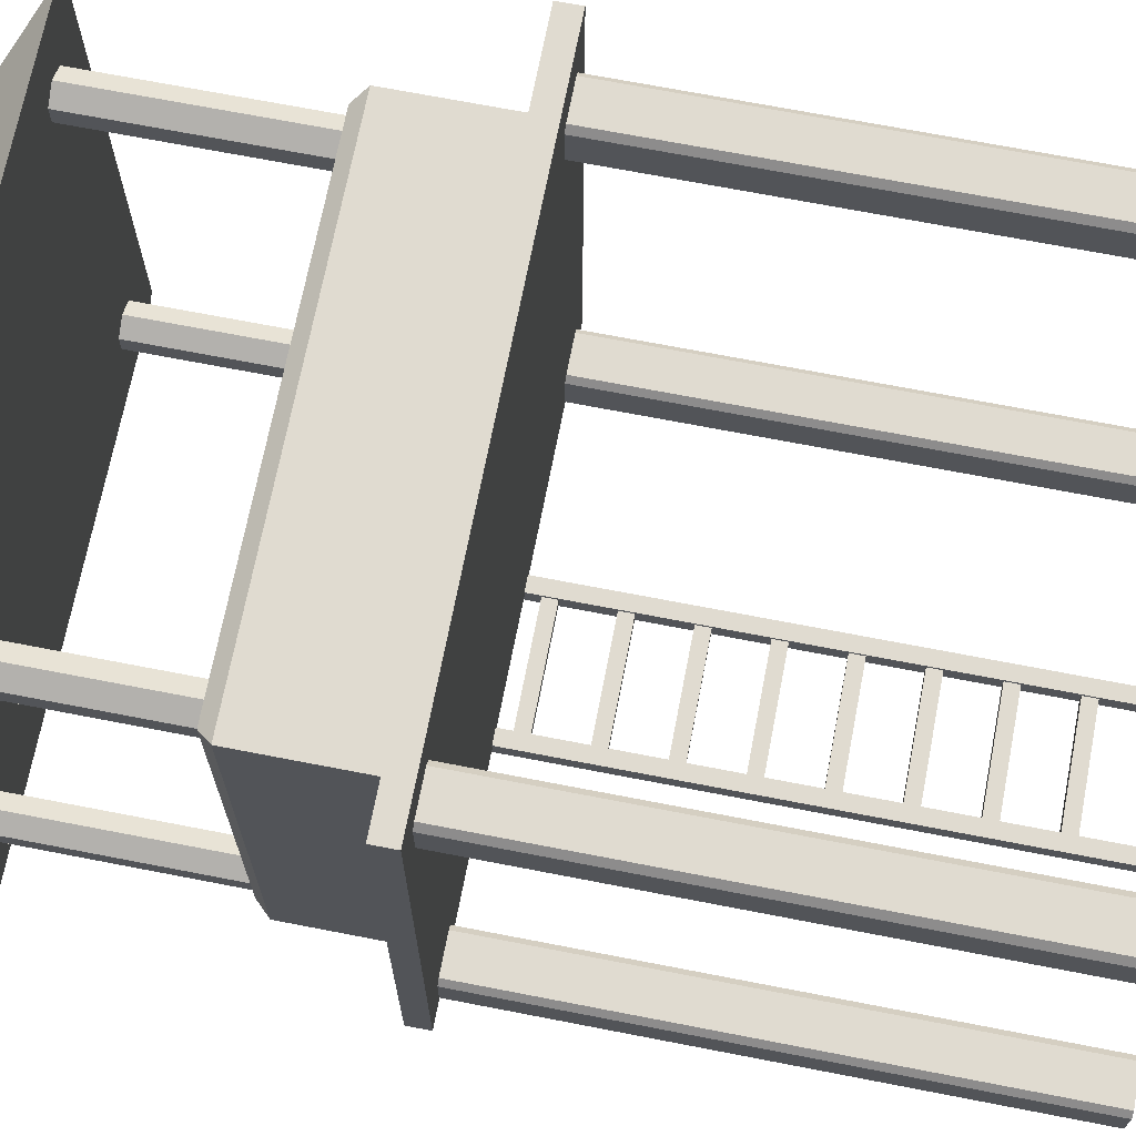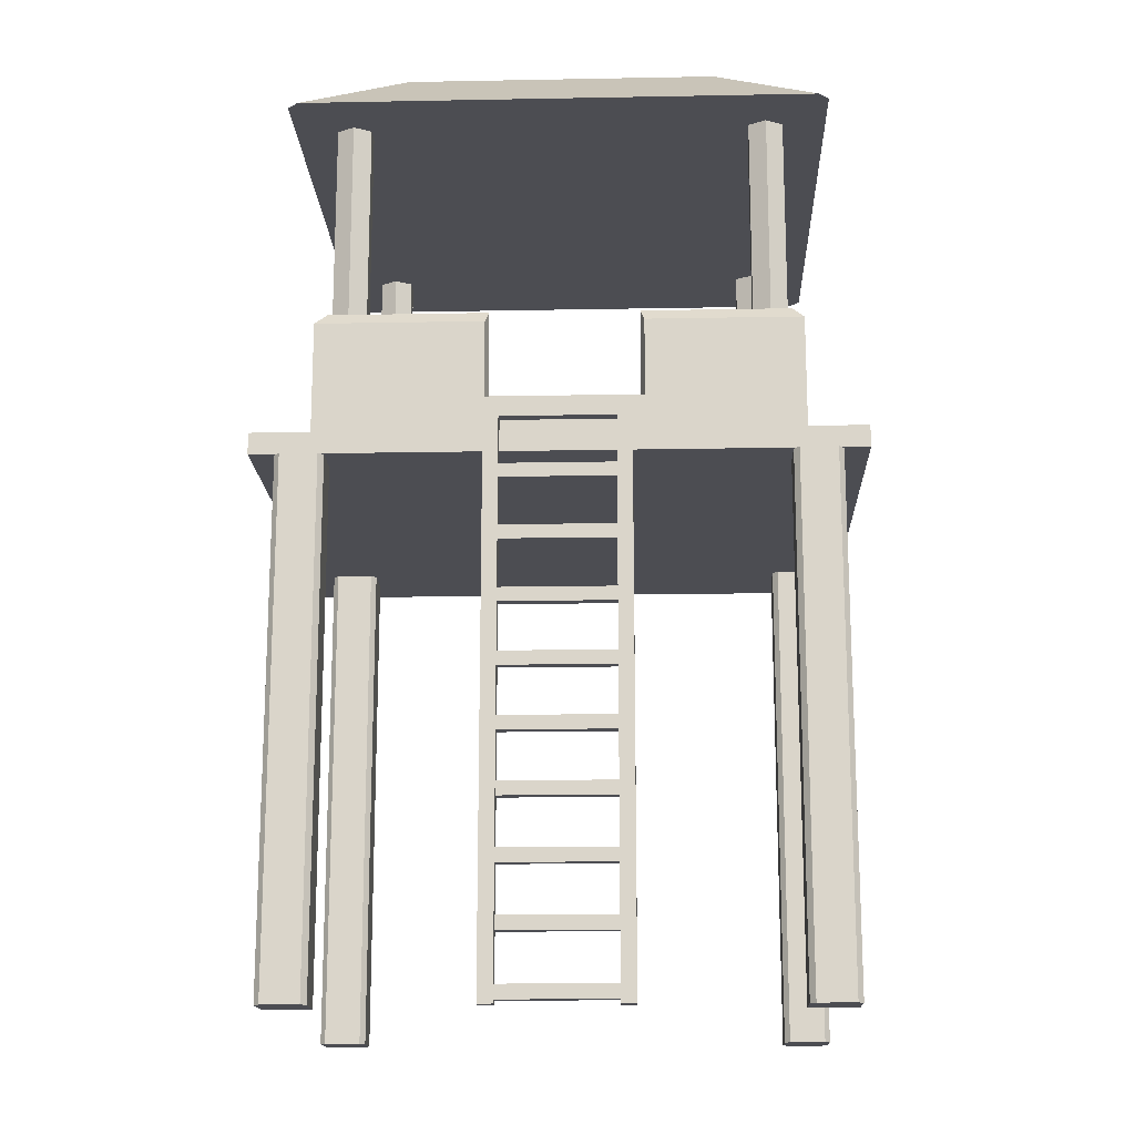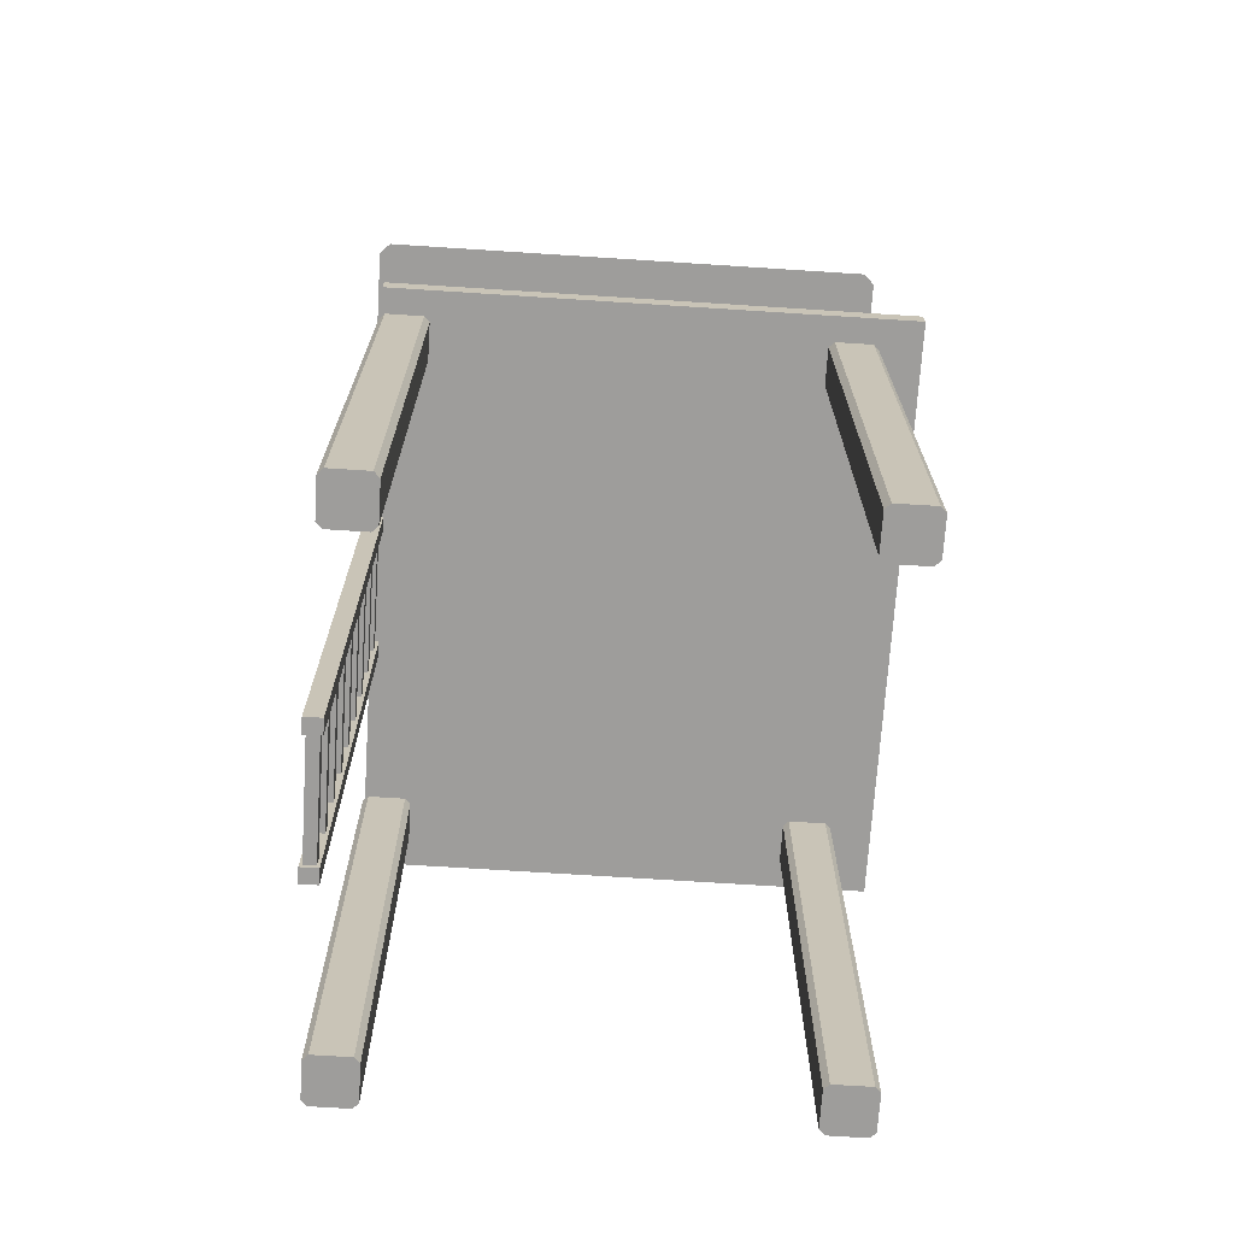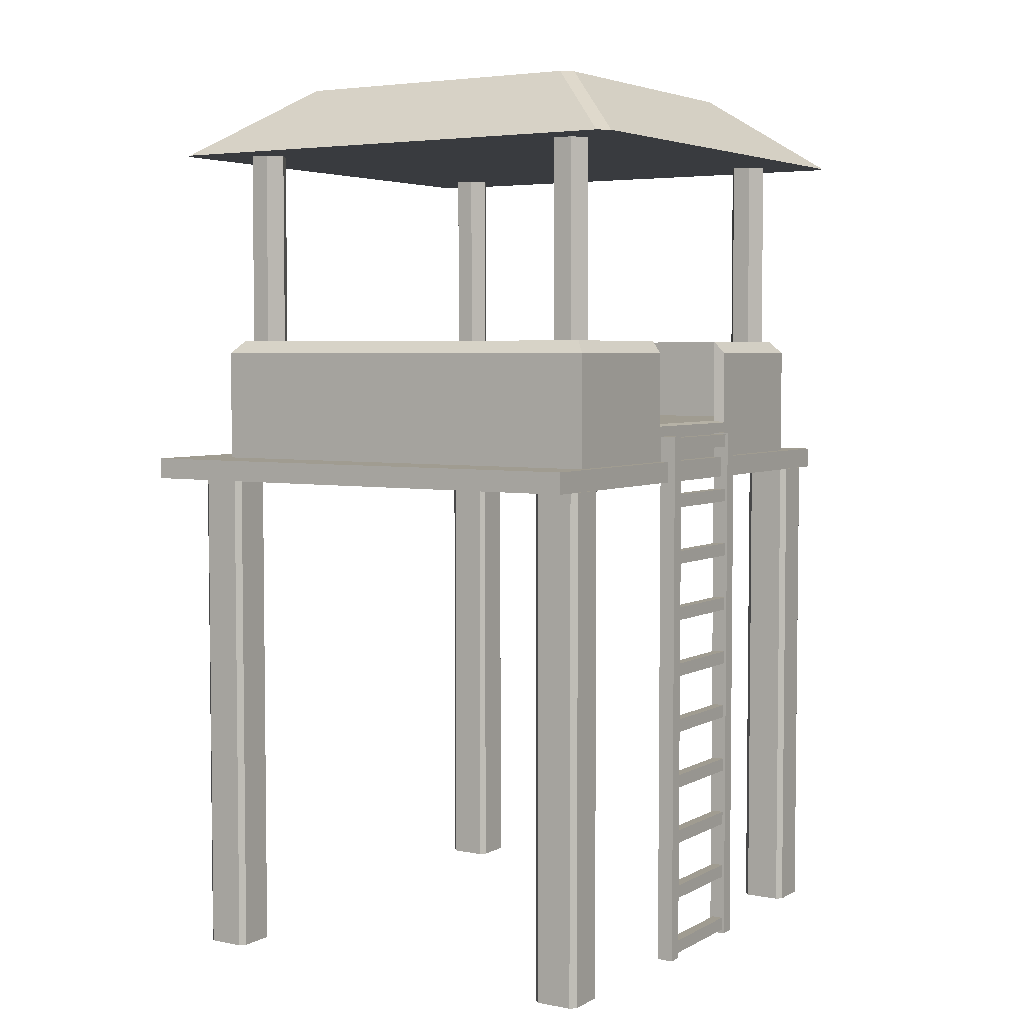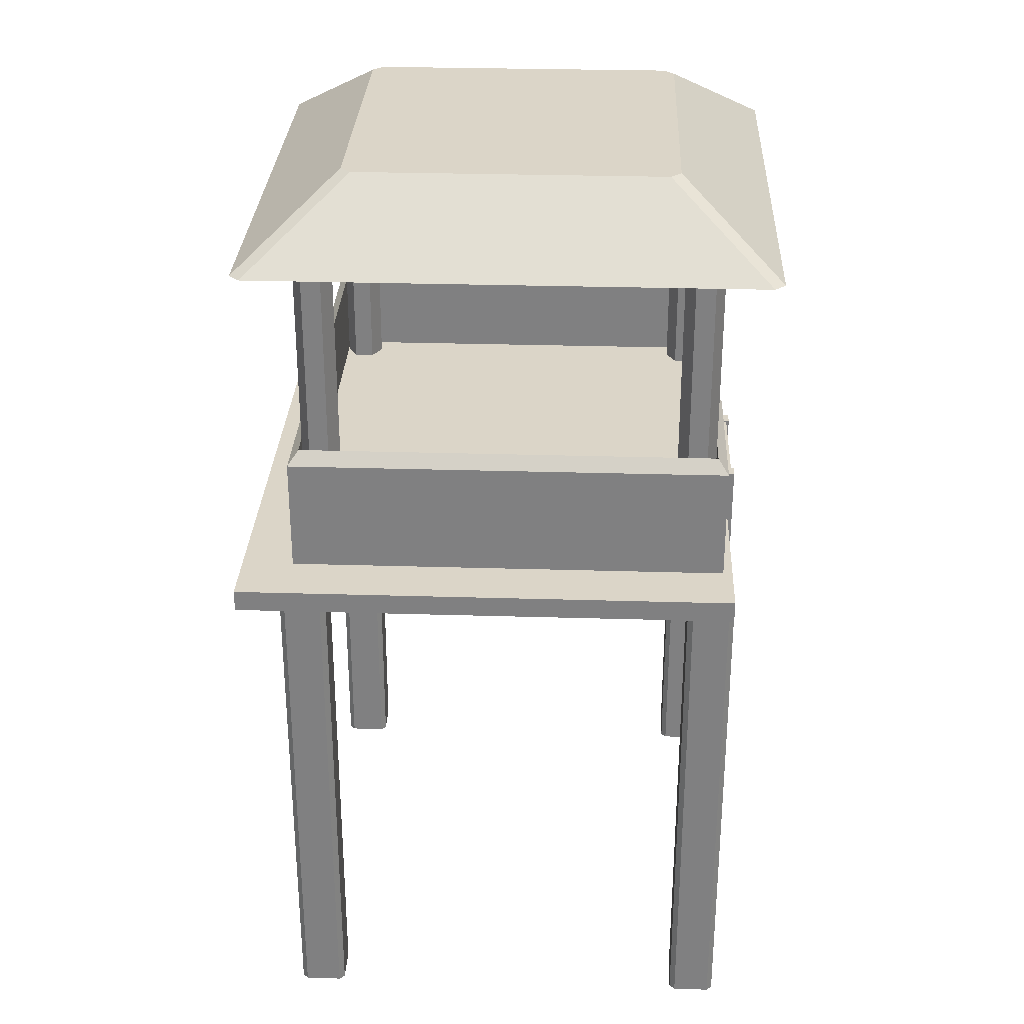
<metadata>
{"format":"obj","ext":"obj","renderer":"f3d","projection":"perspective","resolution":1024,"background":"white","views":[{"elev":69.9,"azim":-79.0,"up":"+Z"},{"elev":-16.3,"azim":-177.8,"up":"+Y"},{"elev":-70.4,"azim":-93.7,"up":"+Y"},{"elev":4.4,"azim":121.8,"up":"+Y"},{"elev":29.6,"azim":92.5,"up":"+Y"}]}
</metadata>
<code>
o aaa_Cube.007
v -3.415 5.669 4.658
v -3.557 5.669 4.516
v -2.231 6.66 3.19
v -2.089 6.66 3.332
v -3.557 5.669 -2.325
v -3.415 5.669 -2.467
v -2.089 6.66 -1.141
v -2.231 6.66 -0.9992
v 3.568 5.669 4.516
v 3.426 5.669 4.658
v 2.101 6.66 3.332
v 2.243 6.66 3.19
v 3.426 5.669 -2.467
v 3.568 5.669 -2.325
v 2.243 6.66 -0.9992
v 2.101 6.66 -1.141
v 3.068 -5.997 4.253
v 2.996 -5.997 4.181
v 2.996 0.9446 4.181
v 3.068 0.9446 4.253
v 2.996 -5.997 3.685
v 3.068 -5.997 3.613
v 3.068 0.9446 3.613
v 2.996 0.9446 3.685
v 3.636 -5.997 4.181
v 3.564 -5.997 4.253
v 3.564 0.9446 4.253
v 3.636 0.9446 4.181
v 3.564 -5.997 3.613
v 3.636 -5.997 3.685
v 3.636 0.9446 3.685
v 3.564 0.9446 3.613
v 2.996 -5.997 -1.989
v 3.068 -5.997 -2.062
v 3.068 0.9446 -2.062
v 2.996 0.9446 -1.989
v 3.068 -5.997 -1.422
v 2.996 -5.997 -1.494
v 2.996 0.9446 -1.494
v 3.068 0.9446 -1.422
v 3.564 -5.997 -2.062
v 3.636 -5.997 -1.989
v 3.636 0.9446 -1.989
v 3.564 0.9446 -2.062
v 3.636 -5.997 -1.494
v 3.564 -5.997 -1.422
v 3.564 0.9446 -1.422
v 3.636 0.9446 -1.494
v -3.552 -5.997 4.253
v -3.624 -5.997 4.181
v -3.624 0.9446 4.181
v -3.552 0.9446 4.253
v -3.624 -5.997 3.685
v -3.552 -5.997 3.613
v -3.552 0.9446 3.613
v -3.624 0.9446 3.685
v -2.985 -5.997 4.181
v -3.057 -5.997 4.253
v -3.057 0.9446 4.253
v -2.985 0.9446 4.181
v -3.057 -5.997 3.613
v -2.985 -5.997 3.685
v -2.985 0.9446 3.685
v -3.057 0.9446 3.613
v -3.624 -5.997 -1.989
v -3.552 -5.997 -2.062
v -3.552 0.9446 -2.062
v -3.624 0.9446 -1.989
v -3.552 -5.997 -1.422
v -3.624 -5.997 -1.494
v -3.624 0.9446 -1.494
v -3.552 0.9446 -1.422
v -3.057 -5.997 -2.062
v -2.985 -5.997 -1.989
v -2.985 0.9446 -1.989
v -3.057 0.9446 -2.062
v -2.985 -5.997 -1.494
v -3.057 -5.997 -1.422
v -3.057 0.9446 -1.422
v -2.985 0.9446 -1.494
v -3.181 1.095 4.096
v -3.028 2.953 3.952
v -3.181 1.095 -1.905
v -3.028 2.953 -1.761
v 3.193 1.095 4.096
v 3.04 2.953 3.952
v 3.193 1.095 -1.905
v 3.04 2.953 -1.761
v -3.181 2.777 4.096
v -3.181 2.777 -1.905
v 3.193 2.777 -1.905
v 3.193 2.777 4.096
v -3.028 1.763 3.952
v -3.028 1.763 -1.761
v 3.04 1.763 -1.761
v 3.04 1.763 3.952
v 0.9619 1.095 -1.905
v 0.9619 2.777 -1.905
v 0.9619 1.095 4.096
v 0.9619 2.777 4.096
v 0.916 2.953 -1.761
v 0.916 2.953 3.952
v 0.916 1.763 -1.761
v 0.916 1.763 3.952
v -1.11 1.095 -1.905
v -1.11 2.777 4.096
v -1.056 2.953 3.952
v -1.056 1.763 3.952
v -1.11 2.777 -1.905
v -1.11 1.095 4.096
v -1.056 2.953 -1.761
v -1.056 1.763 -1.761
v -3.181 2.076 4.096
v -3.181 2.076 -1.905
v 3.193 2.076 -1.905
v 3.193 2.076 4.096
v 0.9619 2.076 4.096
v 0.9619 1.736 -1.905
v -1.11 1.736 -1.905
v -1.11 2.076 4.096
v -3.96 0.9416 4.803
v -3.96 1.233 4.803
v -3.96 0.9416 -2.033
v -3.96 1.233 -2.033
v 3.972 0.9416 4.803
v 3.972 1.233 4.803
v 3.972 0.9416 -2.033
v 3.972 1.233 -2.033
v 2.768 1.597 -1.751
v 2.768 5.908 -1.751
v 2.996 1.597 -1.62
v 2.996 5.908 -1.62
v 2.996 1.597 -1.356
v 2.996 5.908 -1.356
v 2.768 1.597 -1.225
v 2.768 5.908 -1.225
v 2.541 1.597 -1.356
v 2.541 5.908 -1.356
v 2.541 1.597 -1.62
v 2.541 5.908 -1.62
v -2.757 1.597 -1.751
v -2.757 5.908 -1.751
v -2.985 1.597 -1.62
v -2.985 5.908 -1.62
v -2.985 1.597 -1.356
v -2.985 5.908 -1.356
v -2.757 1.597 -1.225
v -2.757 5.908 -1.225
v -2.529 1.597 -1.356
v -2.529 5.908 -1.356
v -2.529 1.597 -1.62
v -2.529 5.908 -1.62
v 2.768 1.597 3.942
v 2.768 5.908 3.942
v 2.996 1.597 3.811
v 2.996 5.908 3.811
v 2.996 1.597 3.548
v 2.996 5.908 3.548
v 2.768 1.597 3.416
v 2.768 5.908 3.416
v 2.541 1.597 3.548
v 2.541 5.908 3.548
v 2.541 1.597 3.811
v 2.541 5.908 3.811
v -2.757 1.597 3.942
v -2.757 5.908 3.942
v -2.985 1.597 3.811
v -2.985 5.908 3.811
v -2.985 1.597 3.548
v -2.985 5.908 3.548
v -2.757 1.597 3.416
v -2.757 5.908 3.416
v -2.529 1.597 3.548
v -2.529 5.908 3.548
v -2.529 1.597 3.811
v -2.529 5.908 3.811
v -0.758 1.39 -1.956
v -0.758 1.573 -1.956
v -0.758 1.39 -2.11
v -0.758 1.573 -2.11
v 0.7695 1.39 -1.956
v 0.7695 1.573 -1.956
v 0.7695 1.39 -2.11
v 0.7695 1.573 -2.11
v -0.758 0.5745 -1.956
v -0.758 0.7574 -1.956
v -0.758 0.5745 -2.11
v -0.758 0.7574 -2.11
v 0.7695 0.5745 -1.956
v 0.7695 0.7574 -1.956
v 0.7695 0.5745 -2.11
v 0.7695 0.7574 -2.11
v -0.758 -0.2411 -1.956
v -0.758 -0.0582 -1.956
v -0.758 -0.2411 -2.11
v -0.758 -0.0582 -2.11
v 0.7695 -0.2411 -1.956
v 0.7695 -0.0582 -1.956
v 0.7695 -0.2411 -2.11
v 0.7695 -0.0582 -2.11
v -0.758 -1.057 -1.956
v -0.758 -0.8738 -1.956
v -0.758 -1.057 -2.11
v -0.758 -0.8738 -2.11
v 0.7695 -1.057 -1.956
v 0.7695 -0.8738 -1.956
v 0.7695 -1.057 -2.11
v 0.7695 -0.8738 -2.11
v -0.758 -1.872 -1.956
v -0.758 -1.689 -1.956
v -0.758 -1.872 -2.11
v -0.758 -1.689 -2.11
v 0.7695 -1.872 -1.956
v 0.7695 -1.689 -1.956
v 0.7695 -1.872 -2.11
v 0.7695 -1.689 -2.11
v -0.758 -2.688 -1.956
v -0.758 -2.505 -1.956
v -0.758 -2.688 -2.11
v -0.758 -2.505 -2.11
v 0.7695 -2.688 -1.956
v 0.7695 -2.505 -1.956
v 0.7695 -2.688 -2.11
v 0.7695 -2.505 -2.11
v -0.758 -3.503 -1.956
v -0.758 -3.32 -1.956
v -0.758 -3.503 -2.11
v -0.758 -3.32 -2.11
v 0.7695 -3.503 -1.956
v 0.7695 -3.32 -1.956
v 0.7695 -3.503 -2.11
v 0.7695 -3.32 -2.11
v -0.758 -4.319 -1.956
v -0.758 -4.136 -1.956
v -0.758 -4.319 -2.11
v -0.758 -4.136 -2.11
v 0.7695 -4.319 -1.956
v 0.7695 -4.136 -1.956
v 0.7695 -4.319 -2.11
v 0.7695 -4.136 -2.11
v -0.758 -5.134 -1.956
v -0.758 -4.952 -1.956
v -0.758 -5.134 -2.11
v -0.758 -4.952 -2.11
v 0.7695 -5.134 -1.956
v 0.7695 -4.952 -1.956
v 0.7695 -5.134 -2.11
v 0.7695 -4.952 -2.11
v -0.758 -5.95 -1.956
v -0.758 -5.767 -1.956
v -0.758 -5.95 -2.11
v -0.758 -5.767 -2.11
v 0.7695 -5.95 -1.956
v 0.7695 -5.767 -1.956
v 0.7695 -5.95 -2.11
v 0.7695 -5.767 -2.11
v 0.7601 -6.004 -1.919
v 0.7601 1.591 -1.919
v 0.7601 -6.004 -2.147
v 0.7601 1.591 -2.147
v 0.9593 -6.004 -1.919
v 0.9593 1.591 -1.919
v 0.9593 -6.004 -2.147
v 0.9593 1.591 -2.147
v -0.7486 -6.004 -1.919
v -0.7486 1.591 -1.919
v -0.7486 -6.004 -2.147
v -0.7486 1.591 -2.147
v -0.9478 -6.004 -1.919
v -0.9478 1.591 -1.919
v -0.9478 -6.004 -2.147
v -0.9478 1.591 -2.147
f 11 1 10
f 14 12 9
f 11 12 8
f 3 5 2
f 7 13 6
f 1 3 2
f 6 8 7
f 14 16 15
f 10 12 11
f 2 6 14
f 11 4 1
f 14 15 12
f 12 15 16
f 16 7 12
f 7 8 12
f 8 3 4
f 4 11 8
f 3 8 5
f 7 16 13
f 1 4 3
f 6 5 8
f 14 13 16
f 10 9 12
f 2 5 6
f 6 13 14
f 14 9 10
f 10 1 14
f 1 2 14
f 27 17 26
f 31 25 30
f 38 34 42
f 20 27 28
f 19 21 18
f 23 29 22
f 34 44 41
f 42 48 45
f 54 62 58
f 48 44 36
f 38 36 33
f 46 40 37
f 59 49 58
f 63 57 62
f 66 74 78
f 56 52 60
f 51 53 50
f 55 61 54
f 66 76 73
f 74 80 77
f 68 71 72
f 70 68 65
f 78 72 69
f 20 18 17
f 22 24 23
f 30 32 31
f 26 28 27
f 36 34 33
f 38 40 39
f 46 48 47
f 42 44 43
f 52 50 49
f 54 56 55
f 62 64 63
f 58 60 59
f 68 66 65
f 70 72 71
f 78 80 79
f 74 76 75
f 26 17 18
f 27 20 17
f 31 28 25
f 46 37 38
f 38 33 34
f 34 41 42
f 42 45 46
f 46 38 42
f 28 31 24
f 31 32 24
f 32 23 24
f 24 19 28
f 19 20 28
f 19 24 21
f 23 32 29
f 34 35 44
f 42 43 48
f 50 53 54
f 54 61 62
f 62 57 58
f 58 49 50
f 50 54 58
f 40 47 48
f 48 43 44
f 44 35 36
f 36 39 40
f 40 48 36
f 38 39 36
f 46 47 40
f 59 52 49
f 63 60 57
f 78 69 66
f 69 70 66
f 70 65 66
f 66 73 74
f 74 77 78
f 60 63 64
f 64 55 60
f 55 56 60
f 56 51 52
f 52 59 60
f 51 56 53
f 55 64 61
f 66 67 76
f 74 75 80
f 72 79 80
f 80 75 72
f 75 76 72
f 76 67 72
f 67 68 72
f 70 71 68
f 78 79 72
f 20 19 18
f 22 21 24
f 30 29 32
f 26 25 28
f 36 35 34
f 38 37 40
f 46 45 48
f 42 41 44
f 52 51 50
f 54 53 56
f 62 61 64
f 58 57 60
f 68 67 66
f 70 69 72
f 78 77 80
f 74 73 76
f 18 21 30
f 21 22 30
f 22 29 30
f 30 25 18
f 25 26 18
f 89 114 113
f 98 115 118
f 91 116 115
f 106 113 120
f 87 99 97
f 86 104 102
f 84 89 82
f 88 98 101
f 86 91 88
f 82 106 107
f 94 108 112
f 84 112 111
f 88 96 86
f 82 94 84
f 101 95 88
f 103 96 95
f 86 100 92
f 102 108 107
f 97 110 105
f 92 117 116
f 114 109 119
f 105 81 83
f 107 93 82
f 84 109 90
f 112 104 103
f 107 100 102
f 100 120 117
f 117 110 99
f 83 119 105
f 119 97 105
f 116 99 85
f 120 81 110
f 115 85 87
f 118 87 97
f 113 83 81
f 103 98 118
f 109 112 119
f 118 112 103
f 89 90 114
f 98 91 115
f 91 92 116
f 106 89 113
f 87 85 99
f 86 96 104
f 84 90 89
f 88 91 98
f 86 92 91
f 82 89 106
f 94 93 108
f 84 94 112
f 88 95 96
f 82 93 94
f 101 103 95
f 103 104 96
f 86 102 100
f 102 104 108
f 97 99 110
f 92 100 117
f 114 90 109
f 105 110 81
f 107 108 93
f 84 111 109
f 112 108 104
f 107 106 100
f 100 106 120
f 117 120 110
f 83 114 119
f 119 118 97
f 116 117 99
f 120 113 81
f 115 116 85
f 118 115 87
f 113 114 83
f 103 101 98
f 109 111 112
f 118 119 112
f 122 123 121
f 124 127 123
f 128 125 127
f 126 121 125
f 127 121 123
f 124 126 128
f 122 124 123
f 124 128 127
f 128 126 125
f 126 122 121
f 127 125 121
f 124 122 126
f 130 131 129
f 132 133 131
f 134 135 133
f 136 137 135
f 138 136 134
f 138 139 137
f 140 129 139
f 137 139 131
f 143 142 141
f 145 144 143
f 147 146 145
f 149 148 147
f 150 152 142
f 151 150 149
f 141 152 151
f 147 145 143
f 155 154 153
f 157 156 155
f 159 158 157
f 161 160 159
f 158 162 154
f 163 162 161
f 153 164 163
f 159 157 155
f 166 167 165
f 168 169 167
f 170 171 169
f 172 173 171
f 174 172 170
f 174 175 173
f 176 165 175
f 167 171 175
f 178 179 177
f 180 183 179
f 184 181 183
f 182 177 181
f 183 177 179
f 180 182 184
f 186 187 185
f 188 191 187
f 192 189 191
f 190 185 189
f 191 185 187
f 188 190 192
f 194 195 193
f 196 199 195
f 200 197 199
f 198 193 197
f 199 193 195
f 196 198 200
f 202 203 201
f 204 207 203
f 208 205 207
f 206 201 205
f 207 201 203
f 204 206 208
f 210 211 209
f 212 215 211
f 216 213 215
f 214 209 213
f 215 209 211
f 212 214 216
f 218 219 217
f 220 223 219
f 224 221 223
f 222 217 221
f 223 217 219
f 220 222 224
f 226 227 225
f 228 231 227
f 232 229 231
f 230 225 229
f 231 225 227
f 228 230 232
f 234 235 233
f 236 239 235
f 240 237 239
f 238 233 237
f 239 233 235
f 236 238 240
f 242 243 241
f 244 247 243
f 248 245 247
f 246 241 245
f 247 241 243
f 244 246 248
f 250 251 249
f 252 255 251
f 256 253 255
f 254 249 253
f 255 249 251
f 252 254 256
f 258 259 257
f 260 263 259
f 264 261 263
f 262 257 261
f 263 257 259
f 260 262 264
f 267 266 265
f 271 268 267
f 269 272 271
f 265 270 269
f 265 271 267
f 270 268 272
f 130 132 131
f 132 134 133
f 134 136 135
f 136 138 137
f 134 132 138
f 132 130 138
f 130 140 138
f 138 140 139
f 140 130 129
f 139 129 131
f 131 133 135
f 135 137 131
f 143 144 142
f 145 146 144
f 147 148 146
f 149 150 148
f 142 144 146
f 146 148 142
f 148 150 142
f 151 152 150
f 141 142 152
f 143 141 147
f 141 151 147
f 151 149 147
f 155 156 154
f 157 158 156
f 159 160 158
f 161 162 160
f 154 156 158
f 158 160 162
f 162 164 154
f 163 164 162
f 153 154 164
f 155 153 163
f 163 161 155
f 161 159 155
f 166 168 167
f 168 170 169
f 170 172 171
f 172 174 173
f 170 168 174
f 168 166 174
f 166 176 174
f 174 176 175
f 176 166 165
f 175 165 167
f 167 169 171
f 171 173 175
f 178 180 179
f 180 184 183
f 184 182 181
f 182 178 177
f 183 181 177
f 180 178 182
f 186 188 187
f 188 192 191
f 192 190 189
f 190 186 185
f 191 189 185
f 188 186 190
f 194 196 195
f 196 200 199
f 200 198 197
f 198 194 193
f 199 197 193
f 196 194 198
f 202 204 203
f 204 208 207
f 208 206 205
f 206 202 201
f 207 205 201
f 204 202 206
f 210 212 211
f 212 216 215
f 216 214 213
f 214 210 209
f 215 213 209
f 212 210 214
f 218 220 219
f 220 224 223
f 224 222 221
f 222 218 217
f 223 221 217
f 220 218 222
f 226 228 227
f 228 232 231
f 232 230 229
f 230 226 225
f 231 229 225
f 228 226 230
f 234 236 235
f 236 240 239
f 240 238 237
f 238 234 233
f 239 237 233
f 236 234 238
f 242 244 243
f 244 248 247
f 248 246 245
f 246 242 241
f 247 245 241
f 244 242 246
f 250 252 251
f 252 256 255
f 256 254 253
f 254 250 249
f 255 253 249
f 252 250 254
f 258 260 259
f 260 264 263
f 264 262 261
f 262 258 257
f 263 261 257
f 260 258 262
f 267 268 266
f 271 272 268
f 269 270 272
f 265 266 270
f 265 269 271
f 270 266 268

</code>
